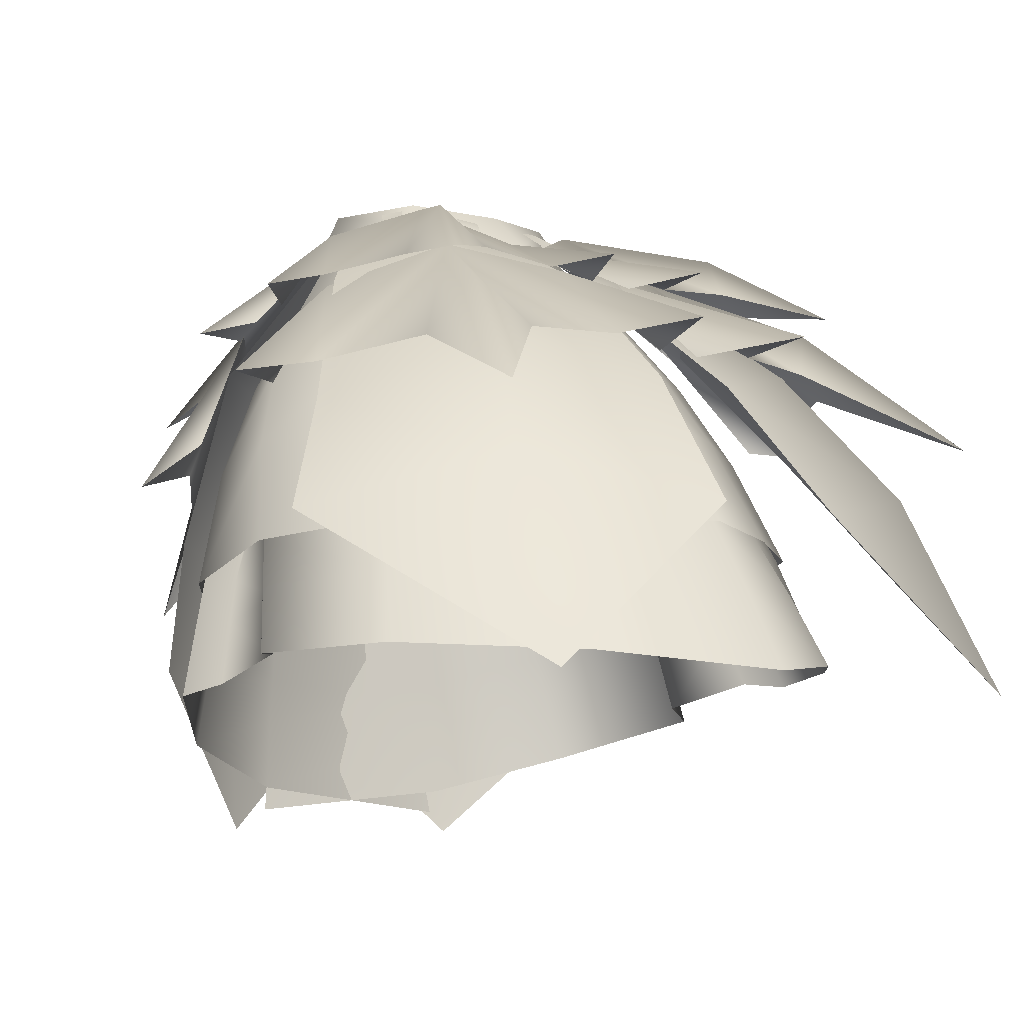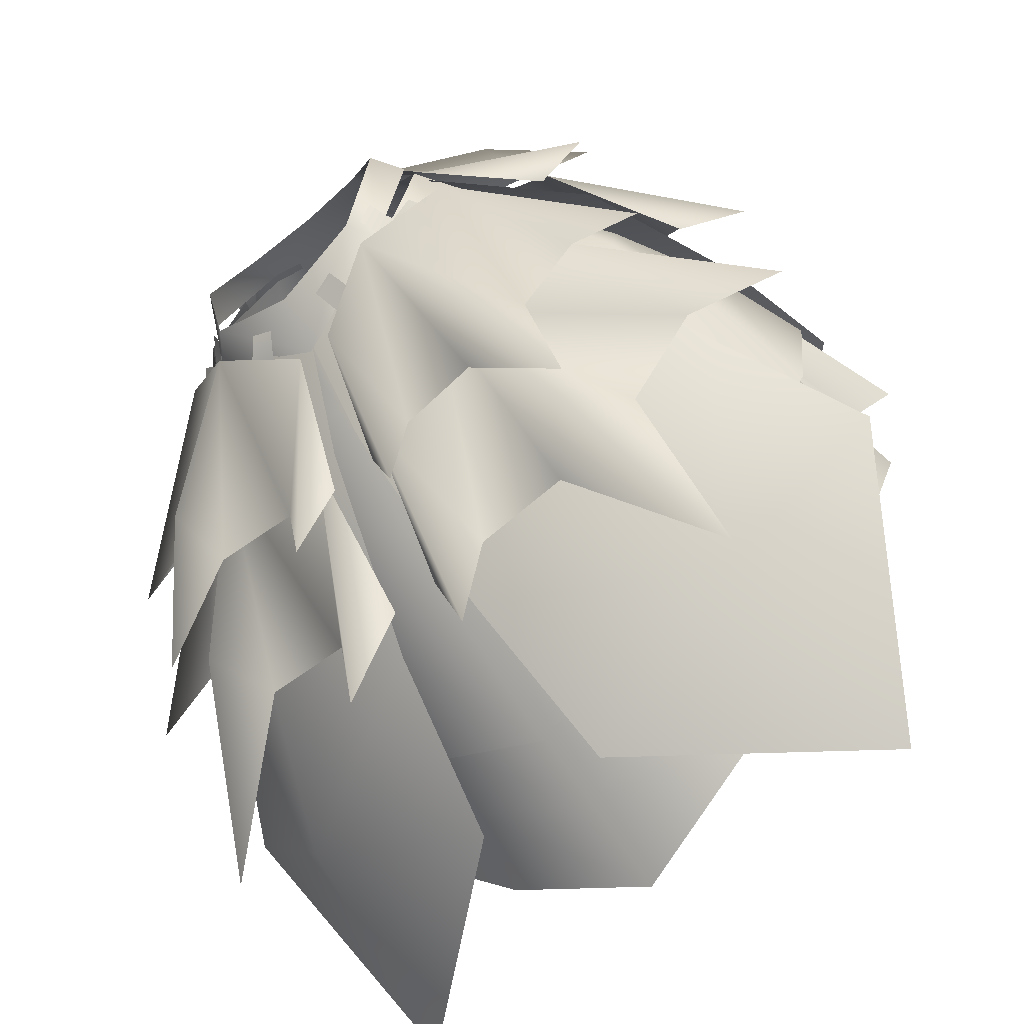
<metadata>
{"format":"obj","ext":"obj","renderer":"f3d","projection":"perspective","resolution":1024,"background":"white","views":[{"elev":-8.1,"azim":140.1,"up":"+Y"},{"elev":-53.1,"azim":-137.0,"up":"+Z"}]}
</metadata>
<code>
g mesh00
v 9.463 -3.15 -18.21
v 13.42 5.238 -4.956
v 18.12 -2.821 -11.99
v -14.84 -23.49 -34.63
v -32.38 -36.73 -30.15
v -29.01 -23.81 -24.52
v 24.69 -13.13 -18.55
v 29.07 -23.81 -24.52
v 12.19 -13.06 -27.08
v 14.63 -23.49 -34.63
v 0.02599 -13.16 -33.49
v -0.0321 -23.12 -42.37
v -14.84 -23.49 -34.63
v 24.69 -13.13 -18.55
v 9.463 -3.15 -18.21
v 12.19 -13.06 -27.08
v 0.02599 -2.702 -21.26
v 0.02599 -13.16 -33.49
v -12.72 -13.06 -27.08
v -14.84 -23.49 -34.63
v -29.01 -23.81 -24.52
v -32.38 -36.73 -30.15
v -14.84 -23.49 -34.63
v -16.6 -36.58 -42.04
v -0.0321 -23.12 -42.37
v -0.009172 -36.49 -51.22
v 14.63 -23.49 -34.63
v 16.61 -36.58 -42.04
v 29.07 -23.81 -24.52
v 32.78 -36.73 -30.15
f 1 2 3
f 4 5 6
f 7 8 9
f 9 8 10
f 9 10 11
f 11 10 12
f 11 12 13
f 3 14 15
f 15 14 16
f 15 16 17
f 17 16 18
f 17 18 19
f 19 18 20
f 19 20 21
f 22 23 24
f 24 23 25
f 24 25 26
f 26 25 27
f 26 27 28
f 28 27 29
f 28 29 30
v 29.86 -16.99 0.9313
v 24.68 -32.85 14
v 35.11 -28.59 0.255
v 23.64 -5.85 0.1488
v 29.86 -16.99 0.9313
v 31.16 -15.01 -5.607
v 36.61 -25.86 -10.6
v 4.806 -0.1785 13.73
v -0.4907 -1.459 14.58
v 8.09 -12.51 18.35
v 32.78 -36.73 -30.15
v 29.07 -23.81 -24.52
v 36.61 -25.86 -10.6
v 24.69 -13.13 -18.55
v 31.16 -15.01 -5.607
v 18.12 -2.821 -11.99
v 23.64 -5.85 0.1488
v 15.86 4.704 2.589
v 9.311 2.218 10.89
v -0.4907 -1.459 14.58
v -2.944 -14.85 20.32
v -6.222 -26.49 22.86
v 9.843 -24.05 20.33
v -8.784 -38.49 23.91
v 11.45 -36.42 22.42
v -11.45 -53.7 24.68
v 12.78 -51.59 22.48
v 21.21 -20.95 13.81
v 23.64 -5.85 0.1488
v 17.25 -9.503 13.36
v 9.311 2.218 10.89
v 4.806 -0.1785 13.73
v 4.806 -0.1785 13.73
v 8.09 -12.51 18.35
v 17.25 -9.503 13.36
v 9.843 -24.05 20.33
v 21.21 -20.95 13.81
v 11.45 -36.42 22.42
v 24.68 -32.85 14
v 27.16 -47.07 13.47
v 35.11 -28.59 0.255
v 38.76 -42.19 -0.7574
v 36.61 -25.86 -10.6
v 40.39 -38.56 -16.02
v 32.78 -36.73 -30.15
f 31 32 33
f 34 35 36
f 36 35 33
f 36 33 37
f 38 39 40
f 41 42 43
f 43 42 44
f 43 44 45
f 45 44 46
f 45 46 47
f 47 46 48
f 47 48 49
f 50 51 40
f 40 51 52
f 40 52 53
f 53 52 54
f 53 54 55
f 55 54 56
f 55 56 57
f 32 31 58
f 58 31 59
f 58 59 60
f 60 59 61
f 60 61 62
f 63 64 65
f 65 64 66
f 65 66 67
f 67 66 68
f 67 68 69
f 69 68 70
f 69 70 71
f 71 70 72
f 71 72 73
f 73 72 74
f 73 74 75
v 13.42 5.238 -4.956
v 9.463 -3.15 -18.21
v 4.517 4.609 -9.222
v 0.02599 -2.702 -21.26
v -0.06268 4.141 -11.75
v -10.38 -3.15 -18.21
v -6.015 4.609 -9.222
v -19.02 -2.821 -11.99
v -15.16 5.238 -4.956
f 76 77 78
f 78 77 79
f 78 79 80
f 80 79 81
f 80 81 82
f 82 81 83
f 82 83 84
v 29.4 -14.03 7.495
v 16.69 -38.37 23.56
v 34.35 -35.9 9.664
v 26.95 -8.529 8.072
v 32.59 -26.86 11.47
v 41 -29.4 9.251
v 18.12 -2.821 -11.99
v 13.42 5.238 -4.956
v 15.86 4.704 2.589
v 16.75 -32.05 25.41
v 18.18 -11.76 19.47
v 2.932 -11.06 23.15
v 17.46 4.565 1.302
v 12.46 3.115 11.86
v 22.25 -11.54 17.83
v 4.647 2.164 14.78
v 1.299 -13.09 23.54
v 3.455 -15.57 28.84
v 22.25 -11.54 17.83
v 26.03 -8.636 10.39
v 32.49 -8.627 9.792
v 27.41 -7.323 4.488
v 17.58 -12.06 21.92
v 26.26 -17.79 27.41
v 19.3 -5.736 20.62
v 0.7735 -28.73 28.37
v 3.57 -33.5 36.25
v 6.632 -29.81 27.67
v 34.97 -23.96 5.197
v 22.39 -27.18 26.43
v 25.16 -43.11 29.08
v 25.44 -31.32 21.84
v 34.99 -55.91 -63.31
v 31.12 -31.25 -51.55
v 48.15 -37.44 -33.87
v 38.91 -23.06 -25.2
v 16.69 -38.37 23.56
v 13.48 -16 19.64
v 18.05 3.451 0.854
v 9.524 1.067 12.25
v -2.735 -39.7 27.09
v -2.964 -53.38 28.02
v 17.33 -53.77 24.63
v 17.41 -71.34 22.36
v 35.61 -52.02 10.7
v 39.52 -19.99 -17.17
v 50.01 -21.08 -24.96
v 28.05 -5.691 -11.75
v 38.63 -18.47 -24.63
v 17.03 -0.4245 -21.34
v 32.08 -16.44 -36.85
v 27.13 -8.945 -39.06
v 36.59 -25.12 -57.41
v 22.1 -15.18 -43.53
v 10.64 -14.73 -45.29
v 4.21 -3.165 -28.28
v 8.001 -14.39 -57.05
v 3.085 -15.64 -44.63
v 34.24 -8.839 -11.06
v 40.55 -8.299 -17.28
v 21.23 3.509 -3.066
v 32.75 -6.046 -17.77
v 11.97 7.182 -9.968
v 27.15 -4.289 -26.42
v 22.36 2.419 -26.93
v 30.44 -6.387 -40.21
v 19.6 -3.34 -32.23
v 9.267 -4.119 -32.26
v 1.737 3.102 -15.59
v 7.109 -3.888 -41.1
v 2.903 -5.029 -32.4
v 6.46 -12.34 24.64
v 31.12 -31.25 -51.55
v 23.58 -14.8 -38.79
v 15.29 -1.006 -21.89
v 27.39 -4.687 -12.42
v 10.21 5.425 -10.24
v 17.35 5.12 -3.713
v 8.558 -35.99 -60.9
v 5.468 -19.41 -47.18
v 23.58 -14.8 -38.79
v 1.867 -3.636 -27.92
v 15.29 -1.006 -21.89
v 0 2.976 -14.45
v 10.21 5.425 -10.24
v 17.33 -53.77 24.63
v -2.735 -39.7 27.09
v 13.48 -16 19.64
v -1.371 -18.29 23.55
v 0.5289 -1.038 15.39
f 85 86 87
f 88 89 90
f 91 92 93
f 94 95 96
f 97 98 99
f 100 101 102
f 103 104 97
f 97 104 105
f 97 105 106
f 107 108 109
f 110 111 96
f 96 111 112
f 96 112 94
f 90 113 88
f 114 115 116
f 117 118 119
f 119 118 120
f 121 85 122
f 122 85 123
f 122 123 124
f 125 126 127
f 127 126 128
f 127 128 129
f 130 131 132
f 132 131 133
f 132 133 134
f 134 133 135
f 134 135 136
f 135 137 136
f 136 137 138
f 136 138 134
f 134 138 139
f 134 139 140
f 140 139 141
f 140 141 142
f 143 144 145
f 145 144 146
f 145 146 147
f 147 146 148
f 147 148 149
f 148 150 149
f 149 150 151
f 149 151 147
f 147 151 152
f 147 152 153
f 153 152 154
f 153 154 155
f 108 99 109
f 109 99 98
f 109 98 107
f 107 98 100
f 107 100 156
f 156 100 102
f 89 88 116
f 116 88 95
f 116 95 114
f 114 95 94
f 114 94 115
f 157 158 120
f 120 158 159
f 120 159 160
f 160 159 161
f 160 161 162
f 117 163 118
f 118 163 164
f 118 164 165
f 165 164 166
f 165 166 167
f 167 166 168
f 167 168 169
f 129 87 170
f 170 87 86
f 170 86 171
f 171 86 172
f 171 172 173
f 173 172 124
f 173 124 174
v -35.19 -28.59 0.255
v -39.93 -38.56 -16.02
v -38.52 -42.19 -0.7574
v -25.06 -13.13 -18.55
v -24.54 -5.85 0.1488
v -19.02 -2.821 -11.99
v -30.32 -16.99 0.9313
v -24.54 -5.85 0.1488
v -31.56 -15.01 -5.607
v -29.01 -23.81 -24.52
v -25.06 -13.13 -18.55
v -12.72 -13.06 -27.08
v -39.93 -38.56 -16.02
v -35.19 -28.59 0.255
v -36.54 -25.86 -10.6
v -30.32 -16.99 0.9313
v -31.56 -15.01 -5.607
v -6.466 -0.1785 13.73
v -10.9 2.218 10.89
v -9.302 -12.51 18.35
v -18.29 -9.503 13.36
v -10.77 -24.05 20.33
v -24.54 -5.85 0.1488
v -25.06 -13.13 -18.55
v -31.56 -15.01 -5.607
v -29.01 -23.81 -24.52
v -36.54 -25.86 -10.6
v -32.38 -36.73 -30.15
v -39.93 -38.56 -16.02
v -15.16 5.238 -4.956
v -19.02 -2.821 -11.99
v -17.66 4.704 2.589
v -24.54 -5.85 0.1488
v -18.29 -9.503 13.36
v -21.9 -20.95 13.81
v -25.05 -32.85 14
v -12.16 -36.42 22.42
v -27.29 -47.07 13.47
v -13.33 -51.59 22.48
f 175 176 177
f 178 179 180
f 181 182 183
f 184 185 186
f 187 188 189
f 189 188 190
f 189 190 191
f 192 193 194
f 194 193 195
f 194 195 196
f 197 198 199
f 199 198 200
f 199 200 201
f 201 200 202
f 201 202 203
f 204 205 206
f 206 205 207
f 206 207 208
f 208 207 209
f 208 209 196
f 196 209 210
f 196 210 211
f 211 210 212
f 211 212 213
v -27.44 -4.709 -12.46
v -23.66 -14.76 -38.78
v -38.99 -22.97 -25.19
v -4.013 2.164 14.78
v -6.254 -12.35 24.64
v -3.171 -15.56 28.58
v -2.932 -11.06 23.15
v -6.632 -29.81 27.67
v -3.57 -33.5 36.25
v -18.29 -9.503 13.36
v -10.9 2.218 10.89
v -17.66 4.704 2.589
v -25.44 -31.32 21.84
v -18.18 -11.76 19.47
v -26.95 -8.529 8.078
v -21.23 3.509 -3.066
v -11.97 7.182 -9.968
v -27.16 -4.258 -26.43
v -22.37 2.451 -26.93
v -27.16 -4.258 -26.43
v -32.77 -6.015 -17.77
v -40.57 -8.268 -17.28
v -34.26 -8.806 -11.07
v -22.09 -11.54 17.84
v -12.57 3.113 11.85
v -19.11 4.559 1.306
v -1.096 -13.08 23.54
v -27.44 -7.317 4.496
v -32.45 -8.625 9.8
v -25.99 -8.638 10.39
v -19.17 -5.734 20.62
v -26.04 -17.79 27.41
v -17.38 -12.07 21.93
v -0.7735 -28.73 28.38
v -34.97 -23.96 5.201
v -41 -29.4 9.255
v -32.59 -26.86 11.47
v -22.39 -27.18 26.43
v -25.16 -43.11 29.09
v -16.75 -32.05 25.41
v -23.66 -14.76 -38.78
v -15.35 -0.9731 -21.89
v -17.35 5.12 -3.713
v -10.21 5.425 -10.24
v -5.549 -19.41 -47.17
v -8.643 -35.95 -60.89
v -31.19 -31.25 -51.54
v -35.07 -55.91 -63.3
v -48.23 -37.37 -33.86
v -17.41 -71.34 22.36
v -17.33 -53.77 24.64
v -35.61 -52.02 10.71
v -34.35 -35.9 9.668
v 0.4907 -1.459 14.58
v -6.466 -0.1785 13.73
v 2.944 -14.85 20.32
v -9.302 -12.51 18.35
v 6.222 -26.49 22.86
v -10.77 -24.05 20.33
v -12.16 -36.42 22.42
v -27.19 -8.871 -39.06
v -32.14 -16.4 -36.85
v -17.09 -0.4289 -21.34
v -38.71 -18.48 -24.62
v -28.11 -5.717 -11.77
v -50.09 -21.05 -24.95
v -39.61 -19.96 -17.16
v -3.038 -15.65 -44.58
v -8.631 -14.4 -56.95
v -4.523 -3.172 -28.23
v -11.15 -14.74 -45.17
v -22.16 -15.2 -43.53
v -36.64 -25.13 -57.41
v -3.215 -4.998 -32.37
v -7.508 -3.858 -41.03
v -2.793 3.102 -15.42
v -9.577 -4.088 -32.17
v -19.62 -3.309 -32.23
v -30.45 -6.355 -40.22
v -15.35 -0.9731 -21.89
v -1.92 -3.625 -27.91
v 0 2.976 -14.45
v -17.33 -53.77 24.64
v -16.69 -38.37 23.57
v -13.48 -16 19.64
v -29.4 -14.03 7.5
v -9.524 1.067 12.26
v -19.16 3.451 0.8579
v -17.41 -71.34 22.36
v 2.964 -53.38 28.03
v -17.33 -53.77 24.64
v 2.735 -39.7 27.09
v -16.69 -38.37 23.57
v 1.371 -18.29 23.55
v -13.48 -16 19.64
v -0.5289 -1.038 15.39
v -9.524 1.067 12.26
f 214 215 216
f 217 218 219
f 220 221 222
f 223 224 225
f 226 227 228
f 229 230 231
f 231 230 232
f 233 234 229
f 229 234 235
f 229 235 236
f 237 238 239
f 219 240 217
f 241 242 239
f 239 242 243
f 239 243 237
f 244 245 246
f 222 247 220
f 248 249 228
f 228 249 250
f 228 250 226
f 251 252 253
f 254 214 255
f 255 214 256
f 255 256 257
f 258 259 260
f 260 259 261
f 260 261 262
f 263 264 265
f 265 264 266
f 267 268 269
f 269 268 270
f 269 270 271
f 271 270 272
f 271 272 273
f 274 275 276
f 276 275 277
f 276 277 278
f 278 277 279
f 278 279 280
f 281 282 283
f 283 282 284
f 283 284 276
f 276 284 285
f 276 285 274
f 274 285 286
f 274 286 275
f 287 288 289
f 289 288 290
f 289 290 230
f 230 290 291
f 230 291 232
f 232 291 292
f 232 292 231
f 218 217 246
f 246 217 238
f 246 238 244
f 244 238 237
f 244 237 245
f 221 220 253
f 253 220 227
f 253 227 251
f 251 227 226
f 251 226 252
f 262 216 260
f 260 216 215
f 260 215 258
f 258 215 293
f 258 293 294
f 294 293 257
f 294 257 295
f 296 297 266
f 266 297 298
f 266 298 299
f 299 298 300
f 299 300 301
f 302 303 304
f 304 303 305
f 304 305 306
f 306 305 307
f 306 307 308
f 308 307 309
f 308 309 310
v 13.73 4.485 8.242
v 13.85 1.496 11.15
v 15.74 2.305 8.847
v 6.546 1.818 14.21
v 5.08 -2.116 15.99
v 7.818 -0.9666 14.9
v -11.97 3.651 10.61
v -15.74 2.305 8.847
v -13.85 1.496 11.15
v -3.843 1.025 15.27
v -7.818 -0.9666 14.9
v -5.08 -2.116 15.99
v -14.61 5.93 -5.199
v -15 3.869 -9.518
v -16.67 3.864 -7.249
v -7.881 5.331 -12.48
v -6.26 2.055 -15.04
v -9.148 2.721 -13.94
v 13.25 5.841 -7.572
v 16.67 3.864 -7.249
v 15.25 3.869 -9.518
v 5.036 4.602 -13.34
v 9.148 2.721 -13.94
v 6.26 2.055 -15.04
v 9.314 2.258 12.68
v 8.399 6.572 9.79
v -0.01987 5.593 11.65
v -0.01682 -1.805 16.24
v -14.13 8.767 5.433
v -16.52 5.301 4.289
v -9.351 2.258 12.68
v 11.97 3.651 10.61
v 11.49 6.492 8.816
v 9.712 5.717 10.33
v 3.843 1.025 15.27
v 5.236 4.167 12.23
v 2.677 3.326 13.29
v -13.73 4.485 8.242
v -9.712 5.717 10.33
v -11.49 6.492 8.816
v -6.546 1.818 14.21
v -2.677 3.326 13.29
v -5.236 4.167 12.23
v -13.25 5.841 -7.572
v -13.4 7.572 -3.238
v -12.13 7.731 -5.883
v -5.036 4.602 -13.34
v -6.471 6.881 -10.02
v -3.808 6.385 -11.1
v 14.61 5.93 -5.199
v 12.13 7.748 -5.883
v 13.4 7.572 -3.238
v 7.881 5.331 -12.48
v 3.808 6.385 -11.1
v 6.471 6.881 -10.02
v 14.09 8.767 5.433
v 13.43 5.471 -7.498
v 10.74 8.664 -6.399
v -0.01682 3.035 -15.84
v 16.48 5.301 4.295
v -8.439 6.572 9.796
v -12.74 5.471 -7.489
v -10.78 8.664 -6.399
v -0.01987 7.963 -10.15
f 311 312 313
f 314 315 316
f 317 318 319
f 320 321 322
f 323 324 325
f 326 327 328
f 329 330 331
f 332 333 334
f 335 336 337
f 337 338 335
f 339 340 341
f 312 311 342
f 342 311 343
f 342 343 344
f 315 314 345
f 345 314 346
f 345 346 347
f 318 317 348
f 348 317 349
f 348 349 350
f 321 320 351
f 351 320 352
f 351 352 353
f 324 323 354
f 354 323 355
f 354 355 356
f 327 326 357
f 357 326 358
f 357 358 359
f 330 329 360
f 360 329 361
f 360 361 362
f 333 332 363
f 363 332 364
f 363 364 365
f 366 367 368
f 368 367 369
f 336 335 366
f 366 335 370
f 366 370 367
f 338 337 341
f 341 337 371
f 341 371 339
f 340 339 372
f 372 339 373
f 372 373 369
f 369 373 374
f 369 374 368
v 0.02599 -2.702 -21.26
v -12.72 -13.06 -27.08
v -10.38 -3.15 -18.21
v -25.06 -13.13 -18.55
v -19.02 -2.821 -11.99
f 375 376 377
f 377 376 378
f 377 378 379
v -13.33 -51.59 22.48
v 11.45 -53.7 24.68
v -12.16 -36.42 22.42
v 8.784 -38.49 23.91
v 6.222 -26.49 22.86
v -24.54 -5.85 0.1488
v -30.32 -16.99 0.9313
v -21.9 -20.95 13.81
v -35.19 -28.59 0.255
v -25.05 -32.85 14
v -38.52 -42.19 -0.7574
v -27.29 -47.07 13.47
f 380 381 382
f 382 381 383
f 382 383 384
f 385 386 387
f 387 386 388
f 387 388 389
f 389 388 390
f 389 390 391
v 12.78 -51.59 22.48
v 27.16 -47.07 13.47
v 11.45 -36.42 22.42
f 392 393 394
v -33.09 -43 -31.91
v -41.52 -52.25 -21.1
v -39.98 -44.31 -17.99
v 39.59 -38.56 -15.87
v 33.67 -43 -31.91
v 32.12 -36.73 -29.55
v 17.47 -43.39 -45.45
v 16.28 -36.58 -41.2
v -0.003057 -44.37 -55.23
v -0.007644 -36.49 -50.19
v -17.41 -43.39 -45.45
v -16.27 -36.58 -41.2
v -33.09 -43 -31.91
v -31.73 -36.73 -29.55
v -39.98 -44.31 -17.99
v -39.13 -38.56 -15.87
v -41.52 -52.25 -21.1
v -33.09 -43 -31.91
v -35 -51.4 -34.73
v -17.41 -43.39 -45.45
v -18.83 -52.33 -50.34
v -0.003057 -44.37 -55.23
v 0.001529 -54.37 -61.05
v 17.47 -43.39 -45.45
v 18.94 -52.33 -50.34
v 33.67 -43 -31.91
v 35.78 -51.4 -34.73
v 41.09 -44.31 -17.99
v 43.3 -52.25 -21.1
v -39.13 -38.56 -15.87
v -35.36 -25.83 -10.61
v -31.73 -36.73 -29.55
v -28.15 -23.89 -23.76
v -16.27 -36.58 -41.2
v -14.65 -23.37 -33.79
v -0.007644 -36.49 -50.19
v 0.01835 -23.09 -41.12
v 16.28 -36.58 -41.2
v 14.75 -23.37 -33.79
v 32.12 -36.73 -29.55
v 28.71 -23.89 -23.76
v 39.59 -38.56 -15.87
v 36.09 -25.83 -10.61
f 395 396 397
f 398 399 400
f 400 399 401
f 400 401 402
f 402 401 403
f 402 403 404
f 404 403 405
f 404 405 406
f 406 405 407
f 406 407 408
f 408 407 409
f 408 409 410
f 411 412 413
f 413 412 414
f 413 414 415
f 415 414 416
f 415 416 417
f 417 416 418
f 417 418 419
f 419 418 420
f 419 420 421
f 421 420 422
f 421 422 423
f 424 425 426
f 426 425 427
f 426 427 428
f 428 427 429
f 428 429 430
f 430 429 431
f 430 431 432
f 432 431 433
f 432 433 434
f 434 433 435
f 434 435 436
f 436 435 437
v 33.67 -43 -31.91
v 39.59 -38.56 -15.87
v 41.09 -44.31 -17.99
f 438 439 440
v -36.4 -44.58 -14.57
v -39.13 -38.56 -15.87
v -39.98 -44.31 -17.99
v -36.82 -54.51 -4.247
v -36.4 -44.58 -14.57
v -37.98 -51.81 -17.16
v -39.98 -44.31 -17.99
v -41.52 -52.25 -21.1
f 441 442 443
f 444 445 446
f 446 445 447
f 446 447 448
v -36.4 -44.58 -14.57
v -36.82 -54.51 -4.247
v -35.27 -47.13 -3.099
v -28.33 -52.28 12.92
v -37.75 -42.19 -0.7419
v -39.07 -47.69 -1.376
v -13.64 -57.02 21.24
v 13.88 -68.72 20.99
v 12.45 -59.11 22.17
v -41.07 -56.06 -2.23
v -35.27 -47.13 -3.099
v -39.07 -47.69 -1.376
v -26.74 -47.07 13.2
v -13.06 -51.39 21.55
v 11.22 -53.7 22.57
v -14.44 -65.83 20.36
v -30.39 -61.06 11.96
v -41.07 -56.06 -2.23
v -39.13 -38.56 -15.87
v -35.44 -39.25 -12.81
v -34.32 -41.79 -2.452
v -37.75 -42.19 -0.7419
v 8.784 -38.49 23.91
v -11.76 -36.11 21.99
v -23.95 -32.74 13.69
v -33.27 -28.58 0.2686
v -33.27 -28.58 0.2686
v -29.82 -28.27 -1.235
v -32.7 -26.53 -8.604
v -35.36 -25.83 -10.61
f 449 450 451
f 452 453 454
f 455 456 457
f 450 458 459
f 459 458 460
f 453 452 461
f 461 452 455
f 461 455 462
f 462 455 457
f 462 457 463
f 456 455 464
f 464 455 452
f 464 452 465
f 465 452 454
f 465 454 466
f 467 449 468
f 468 449 459
f 468 459 469
f 469 459 460
f 469 460 470
f 463 471 462
f 462 471 472
f 462 472 461
f 461 472 473
f 461 473 453
f 453 473 474
f 470 475 469
f 469 475 476
f 469 476 468
f 468 476 477
f 468 477 467
f 467 477 478
v 13.15 -57.02 21.24
v -11.22 -53.7 22.57
v -12.45 -59.11 22.17
v 37.14 -44.58 -14.57
v 43.3 -52.25 -21.1
v 41.09 -44.31 -17.99
v 28.32 -52.28 12.92
v 41.66 -56.06 -2.23
v 39.49 -47.69 -1.376
v 37.14 -44.58 -14.57
v 39.59 -38.56 -15.87
v 12.52 -51.39 21.55
v 26.62 -47.07 13.2
v 37.98 -42.19 -0.7419
v 39.04 -51.81 -17.16
v 35.7 -47.13 -3.099
v 37.44 -54.51 -4.247
v 39.49 -47.69 -1.376
v 41.66 -56.06 -2.23
v 30.49 -61.06 11.96
v 13.99 -65.83 20.36
v -13.88 -68.72 20.99
v 35.87 -39.25 -12.81
v 34.57 -41.79 -2.452
v 37.98 -42.19 -0.7419
v 33.68 -28.58 0.2686
v 23.99 -32.74 13.69
v 11.4 -36.11 21.99
v -8.784 -38.49 23.91
v 39.59 -38.56 -15.87
v 36.09 -25.83 -10.61
v 33.43 -26.53 -8.604
v 30.24 -28.27 -1.235
v 33.68 -28.58 0.2686
f 479 480 481
f 482 483 484
f 485 486 487
f 488 484 489
f 480 479 490
f 490 479 485
f 490 485 491
f 491 485 487
f 491 487 492
f 483 482 493
f 493 482 494
f 493 494 495
f 495 494 496
f 495 496 497
f 486 485 498
f 498 485 479
f 498 479 499
f 499 479 481
f 499 481 500
f 489 501 488
f 488 501 502
f 488 502 494
f 494 502 503
f 494 503 496
f 492 504 491
f 491 504 505
f 491 505 490
f 490 505 506
f 490 506 480
f 480 506 507
f 508 509 501
f 501 509 510
f 501 510 502
f 502 510 511
f 502 511 503
f 503 511 512

</code>
